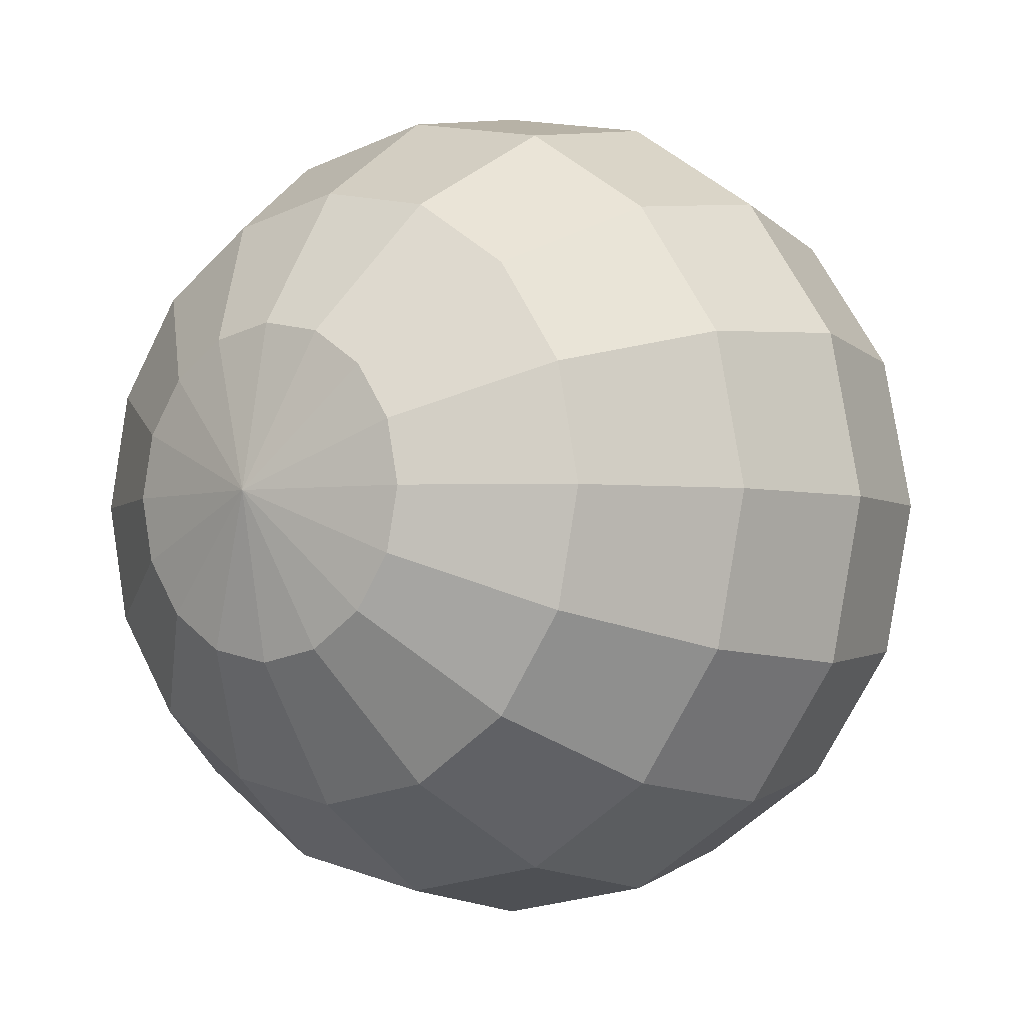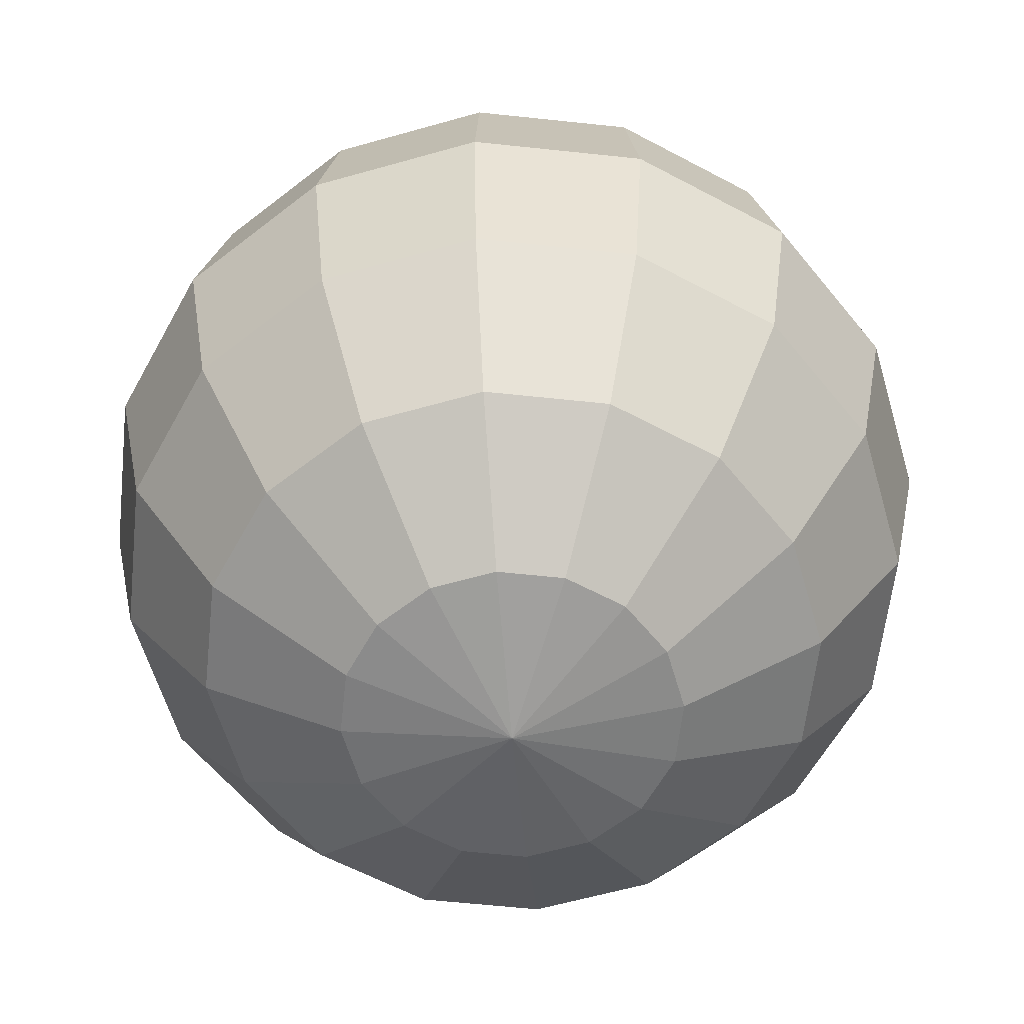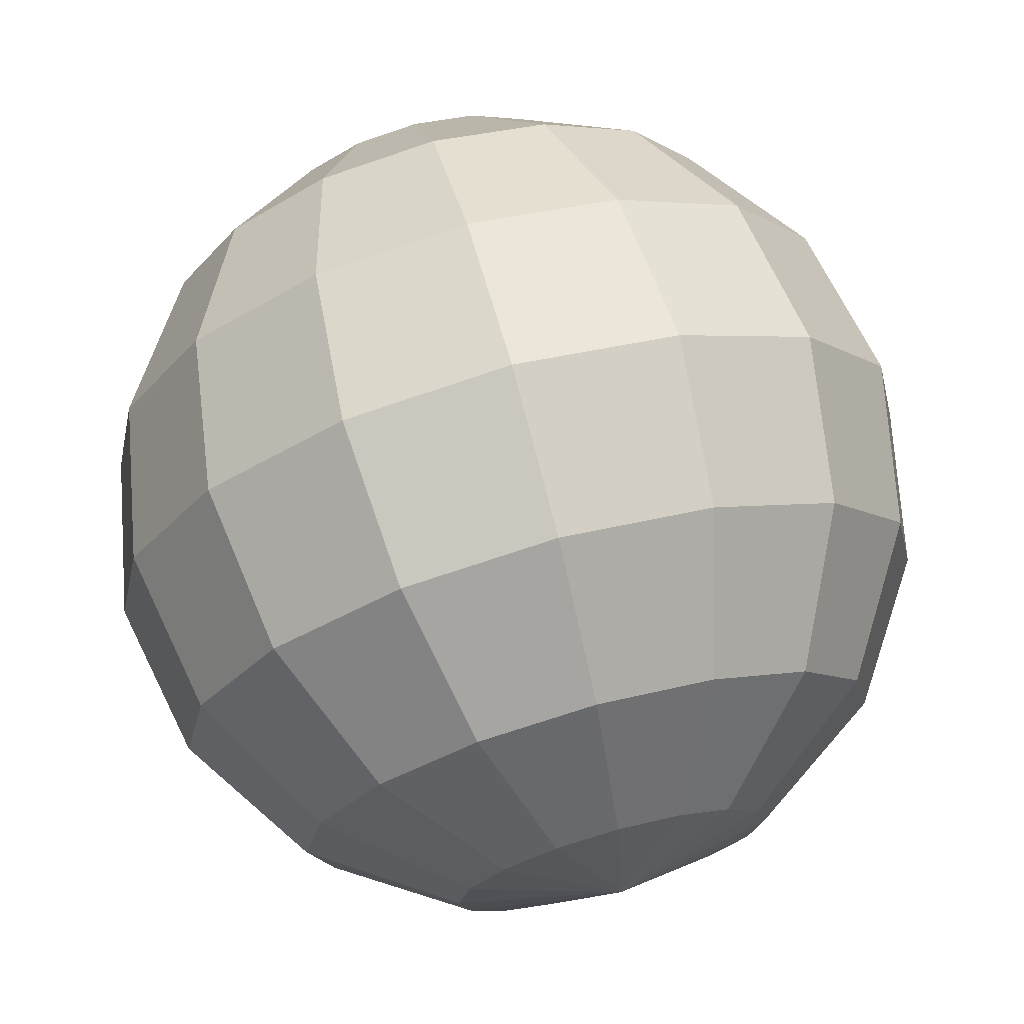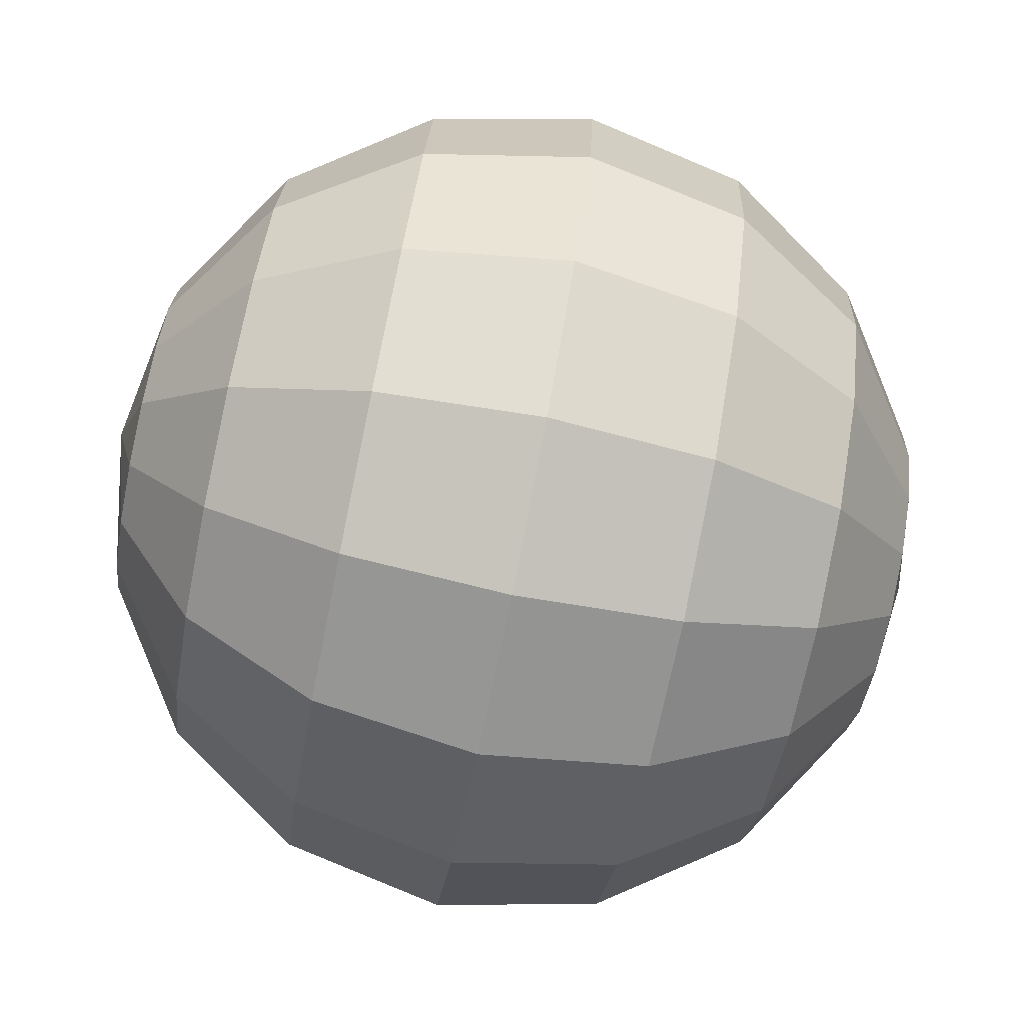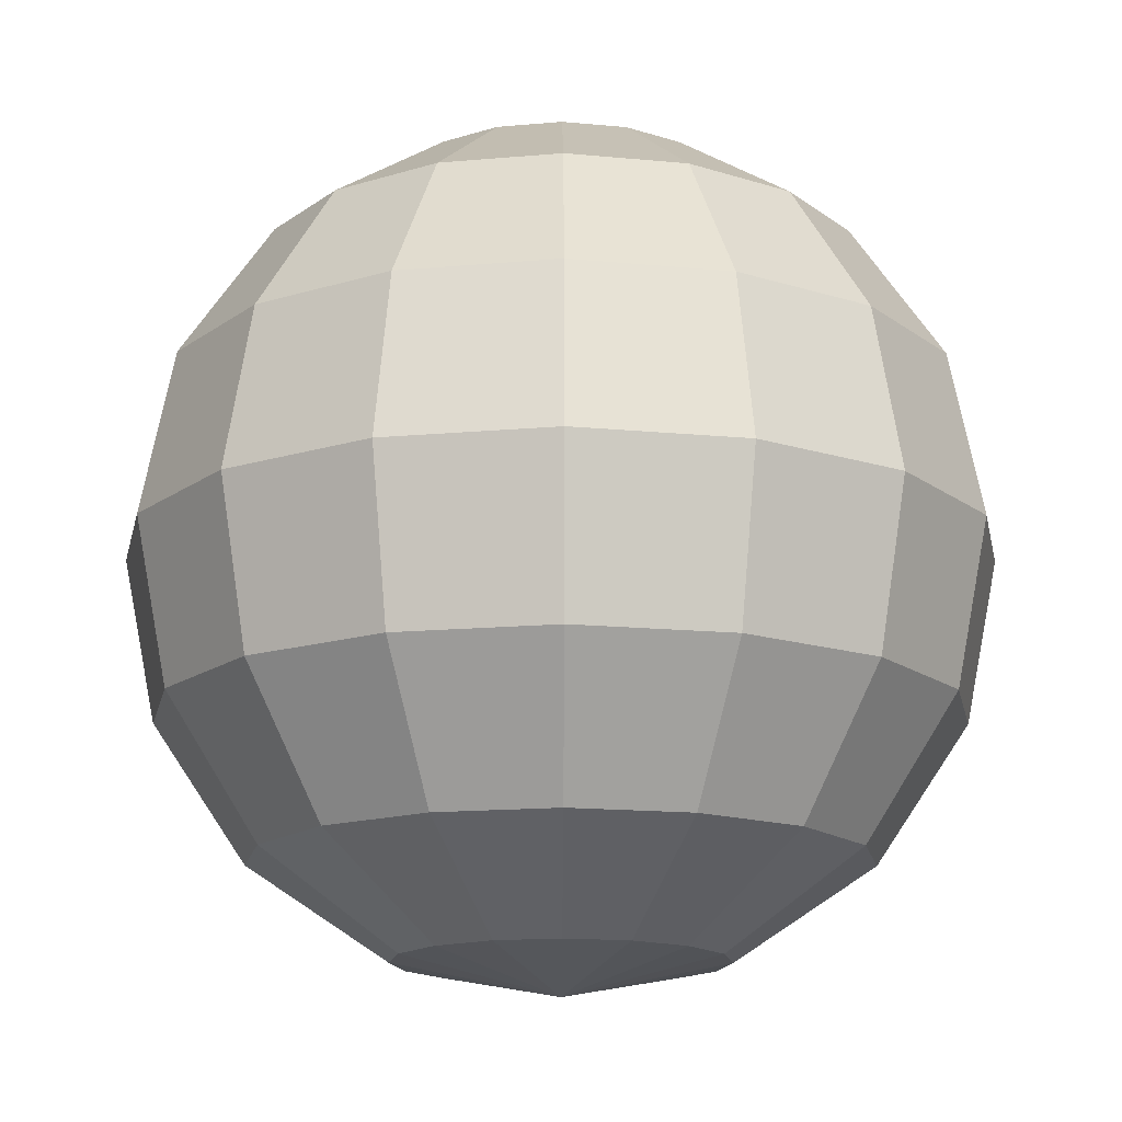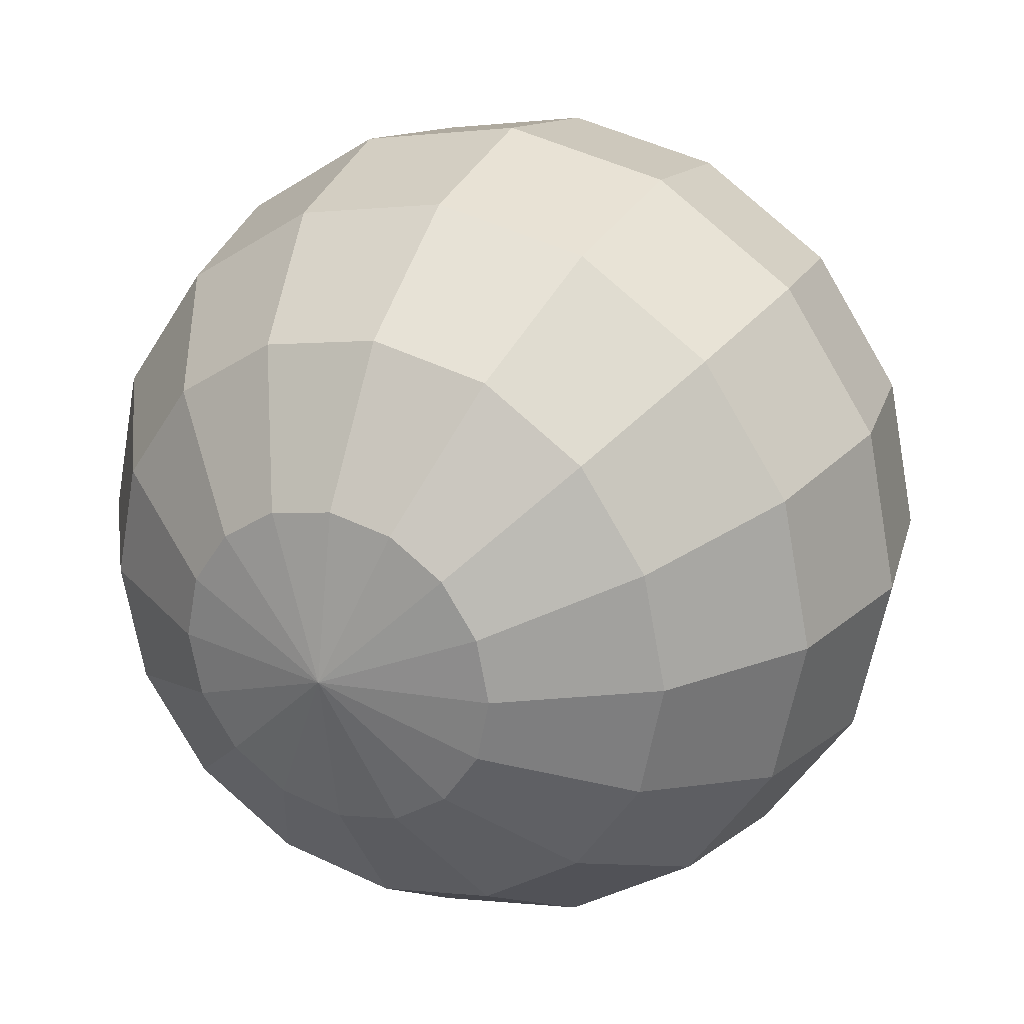
<metadata>
{"format":"obj","ext":"obj","renderer":"f3d","projection":"perspective","resolution":1024,"background":"white","views":[{"elev":-3.5,"azim":36.8,"up":"+Z"},{"elev":-60.2,"azim":-130.0,"up":"+Y"},{"elev":71.4,"azim":164.8,"up":"+Z"},{"elev":-79.7,"azim":78.6,"up":"+Z"},{"elev":-15.4,"azim":-112.9,"up":"+Y"},{"elev":24.7,"azim":-154.6,"up":"+Z"}]}
</metadata>
<code>
o Sphere_Sphere.002
v 0 0.7071 -0.7071
v 0 0.3827 -0.9239
v 0 -0.3827 -0.9239
v 0 -0.9239 -0.3827
v 0.1464 0.9239 -0.3536
v 0.2706 0.7071 -0.6533
v 0.3536 0.3827 -0.8536
v 0.3827 -0 -0.9239
v 0.3536 -0.3827 -0.8536
v 0.2706 -0.7071 -0.6533
v 0.1464 -0.9239 -0.3536
v 0.2706 0.9239 -0.2706
v 0.5 0.7071 -0.5
v 0.6533 0.3827 -0.6533
v 0.7071 -0 -0.7071
v 0.6533 -0.3827 -0.6533
v 0.5 -0.7071 -0.5
v 0.2706 -0.9239 -0.2706
v 0.3536 0.9239 -0.1464
v 0.6533 0.7071 -0.2706
v 0.8536 0.3827 -0.3536
v 0.9239 -0 -0.3827
v 0.8536 -0.3827 -0.3536
v 0.6533 -0.7071 -0.2706
v 0.3536 -0.9239 -0.1464
v 0.3827 0.9239 -0
v 0.7071 0.7071 -0
v 0.9239 0.3827 -0
v 1 -0 -0
v 0.9239 -0.3827 -0
v 0.7071 -0.7071 -0
v 0.3827 -0.9239 -0
v 0.3536 0.9239 0.1464
v 0.6533 0.7071 0.2706
v 0.8536 0.3827 0.3536
v 0.9239 -0 0.3827
v 0.8536 -0.3827 0.3536
v 0.6533 -0.7071 0.2706
v 0.3536 -0.9239 0.1464
v 0.2706 0.9239 0.2706
v 0.5 0.7071 0.5
v 0.6533 0.3827 0.6533
v 0.7071 -0 0.7071
v 0.6533 -0.3827 0.6533
v 0.5 -0.7071 0.5
v 0.2706 -0.9239 0.2706
v 0.1464 0.9239 0.3536
v 0.2706 0.7071 0.6533
v 0.3536 0.3827 0.8536
v 0.3827 -0 0.9239
v 0.3536 -0.3827 0.8536
v 0.2706 -0.7071 0.6533
v 0.1464 -0.9239 0.3536
v -0 0.9239 0.3827
v -0 0.7071 0.7071
v -0 0.3827 0.9239
v -0 -0 1
v -0 -0.3827 0.9239
v -0 -0.7071 0.7071
v -0 -0.9239 0.3827
v -0.1464 0.9239 0.3536
v -0.2706 0.7071 0.6533
v -0.3536 0.3827 0.8536
v -0.3827 -0 0.9239
v -0.3536 -0.3827 0.8536
v -0.2706 -0.7071 0.6533
v -0.1464 -0.9239 0.3536
v -0.2706 0.9239 0.2706
v -0.5 0.7071 0.5
v -0.6533 0.3827 0.6533
v -0.7071 -0 0.7071
v -0.6533 -0.3827 0.6533
v -0.5 -0.7071 0.5
v -0.2706 -0.9239 0.2706
v -0.3536 0.9239 0.1464
v -0.6533 0.7071 0.2706
v -0.8536 0.3827 0.3536
v -0.9239 -0 0.3827
v -0.8536 -0.3827 0.3536
v -0.6533 -0.7071 0.2706
v -0.3536 -0.9239 0.1464
v -0.3827 0.9239 -0
v -0.7071 0.7071 -0
v -0.9239 0.3827 -1e-06
v -1 -0 -1e-06
v -0.9239 -0.3827 -1e-06
v -0.7071 -0.7071 -0
v -0.3827 -0.9239 -0
v -0.3536 0.9239 -0.1464
v -0.6533 0.7071 -0.2706
v -0.8536 0.3827 -0.3536
v -0.9239 -0 -0.3827
v -0.8536 -0.3827 -0.3536
v -0.6533 -0.7071 -0.2706
v -0.3536 -0.9239 -0.1464
v -0.2706 0.9239 -0.2706
v -0.5 0.7071 -0.5
v -0.6533 0.3827 -0.6533
v -0.7071 -0 -0.7071
v -0.6533 -0.3827 -0.6533
v -0.5 -0.7071 -0.5
v -0.2706 -0.9239 -0.2706
v -0.1464 0.9239 -0.3536
v -0.2706 0.7071 -0.6533
v -0.3536 0.3827 -0.8536
v -0.3827 -0 -0.9239
v -0.3536 -0.3827 -0.8536
v -0.2706 -0.7071 -0.6533
v -0.1464 -0.9239 -0.3536
v -0 1 -0
v 0 0.9239 -0.3827
v 1e-06 -0 -1
v 0 -0.7071 -0.7071
v 0 -1 -0
f 114 4 11
f 113 3 9 10
f 112 2 7 8
f 1 111 5 6
f 11 10 17 18
f 9 8 15 16
f 7 6 13 14
f 5 110 12
f 114 18 25
f 17 16 23 24
f 15 14 21 22
f 13 12 19 20
f 21 20 27 28
f 19 110 26
f 25 24 31 32
f 23 22 29 30
f 114 32 39
f 31 30 37 38
f 29 28 35 36
f 27 26 33 34
f 39 38 45 46
f 37 36 43 44
f 35 34 41 42
f 33 110 40
f 114 46 53
f 45 44 51 52
f 43 42 49 50
f 41 40 47 48
f 47 110 54
f 53 52 59 60
f 51 50 57 58
f 49 48 55 56
f 59 58 65 66
f 57 56 63 64
f 55 54 61 62
f 114 60 67
f 67 66 73 74
f 65 64 71 72
f 63 62 69 70
f 61 110 68
f 114 74 81
f 73 72 79 80
f 71 70 77 78
f 69 68 75 76
f 81 80 87 88
f 79 78 85 86
f 77 76 83 84
f 75 110 82
f 85 84 91 92
f 83 82 89 90
f 114 88 95
f 87 86 93 94
f 95 94 101 102
f 93 92 99 100
f 91 90 97 98
f 89 110 96
f 114 102 109
f 101 100 107 108
f 99 98 105 106
f 97 96 103 104
f 109 108 113 4
f 107 106 112 3
f 105 104 1 2
f 103 110 111
f 111 110 5
f 4 113 10 11
f 3 112 8 9
f 2 1 6 7
f 8 7 14 15
f 6 5 12 13
f 114 11 18
f 10 9 16 17
f 18 17 24 25
f 16 15 22 23
f 14 13 20 21
f 12 110 19
f 114 25 32
f 24 23 30 31
f 22 21 28 29
f 20 19 26 27
f 32 31 38 39
f 30 29 36 37
f 28 27 34 35
f 26 110 33
f 34 33 40 41
f 114 39 46
f 38 37 44 45
f 36 35 42 43
f 46 45 52 53
f 44 43 50 51
f 42 41 48 49
f 40 110 47
f 114 53 60
f 52 51 58 59
f 50 49 56 57
f 48 47 54 55
f 60 59 66 67
f 58 57 64 65
f 56 55 62 63
f 54 110 61
f 114 67 74
f 66 65 72 73
f 64 63 70 71
f 62 61 68 69
f 72 71 78 79
f 70 69 76 77
f 68 110 75
f 74 73 80 81
f 114 81 88
f 80 79 86 87
f 78 77 84 85
f 76 75 82 83
f 88 87 94 95
f 86 85 92 93
f 84 83 90 91
f 82 110 89
f 114 95 102
f 94 93 100 101
f 92 91 98 99
f 90 89 96 97
f 98 97 104 105
f 96 110 103
f 102 101 108 109
f 100 99 106 107
f 114 109 4
f 108 107 3 113
f 106 105 2 112
f 104 103 111 1

</code>
